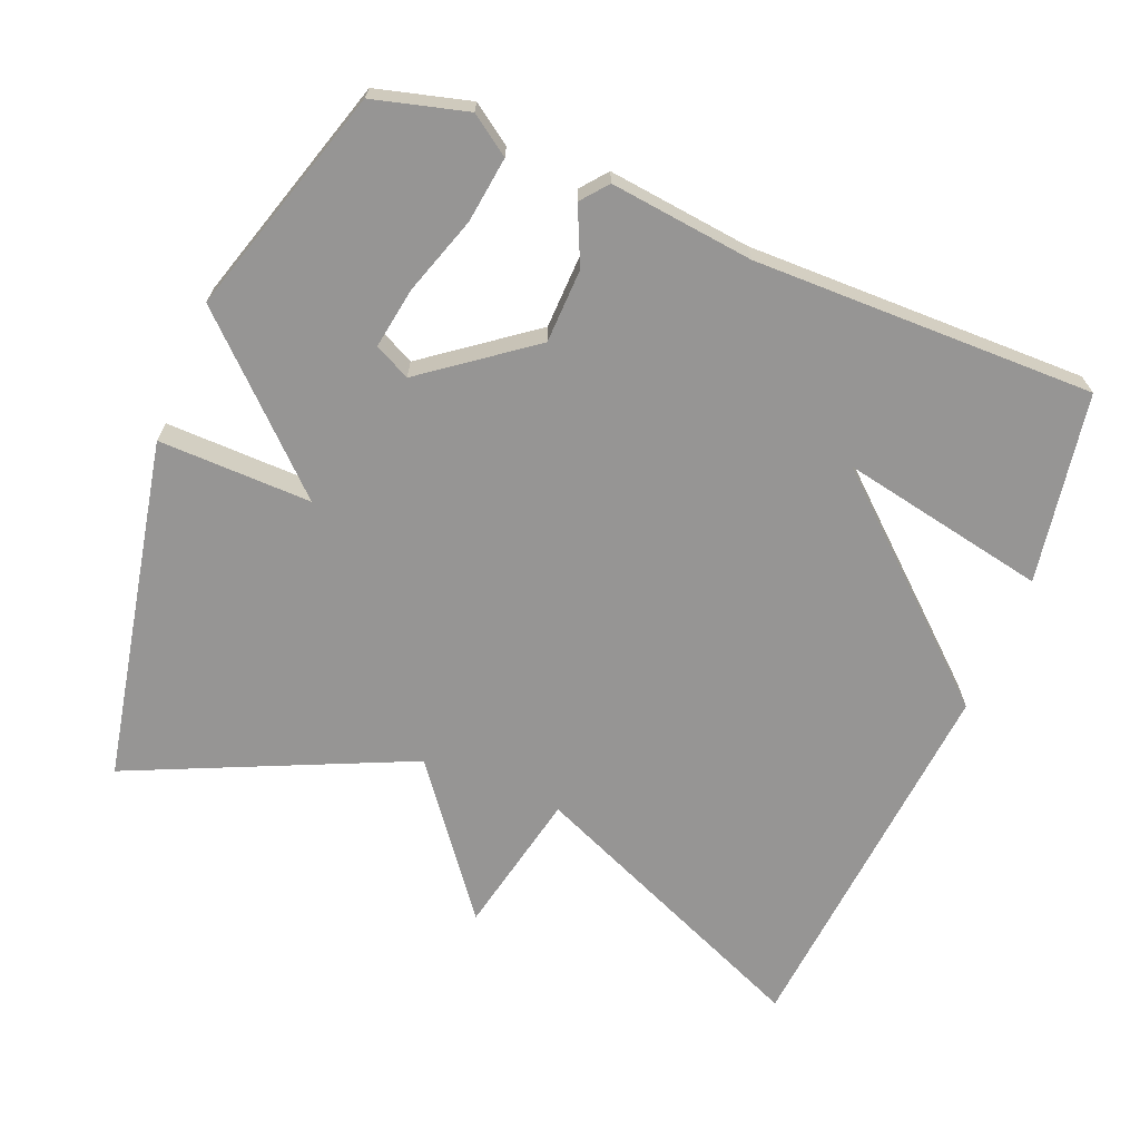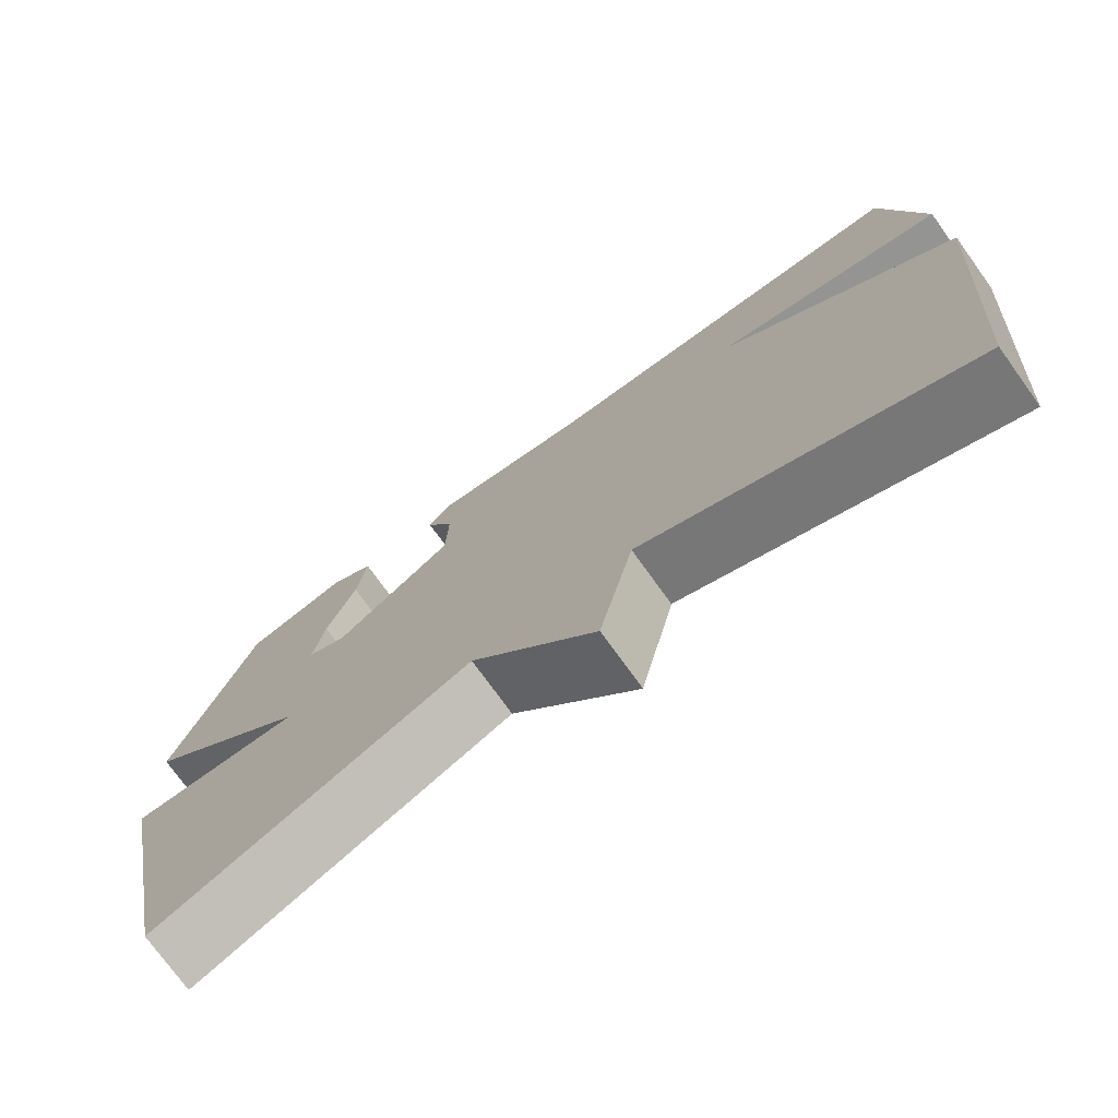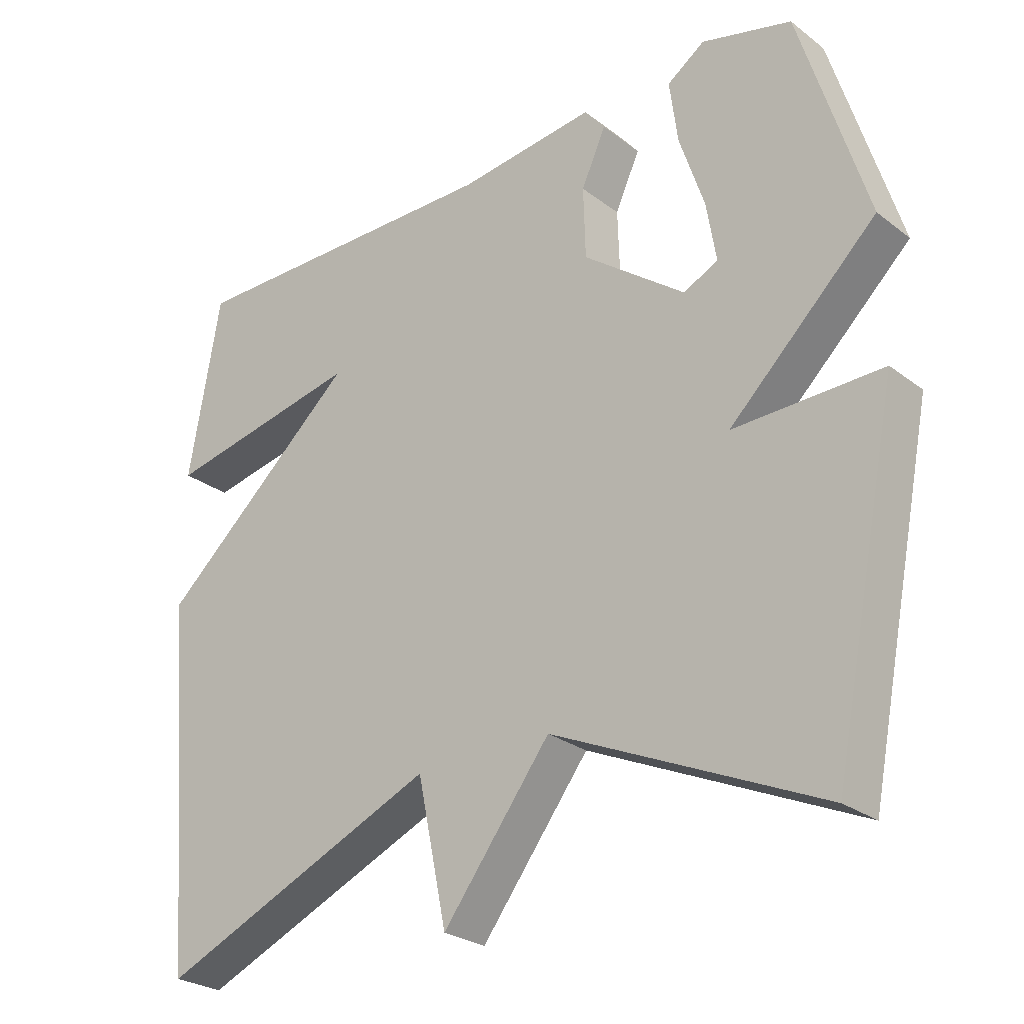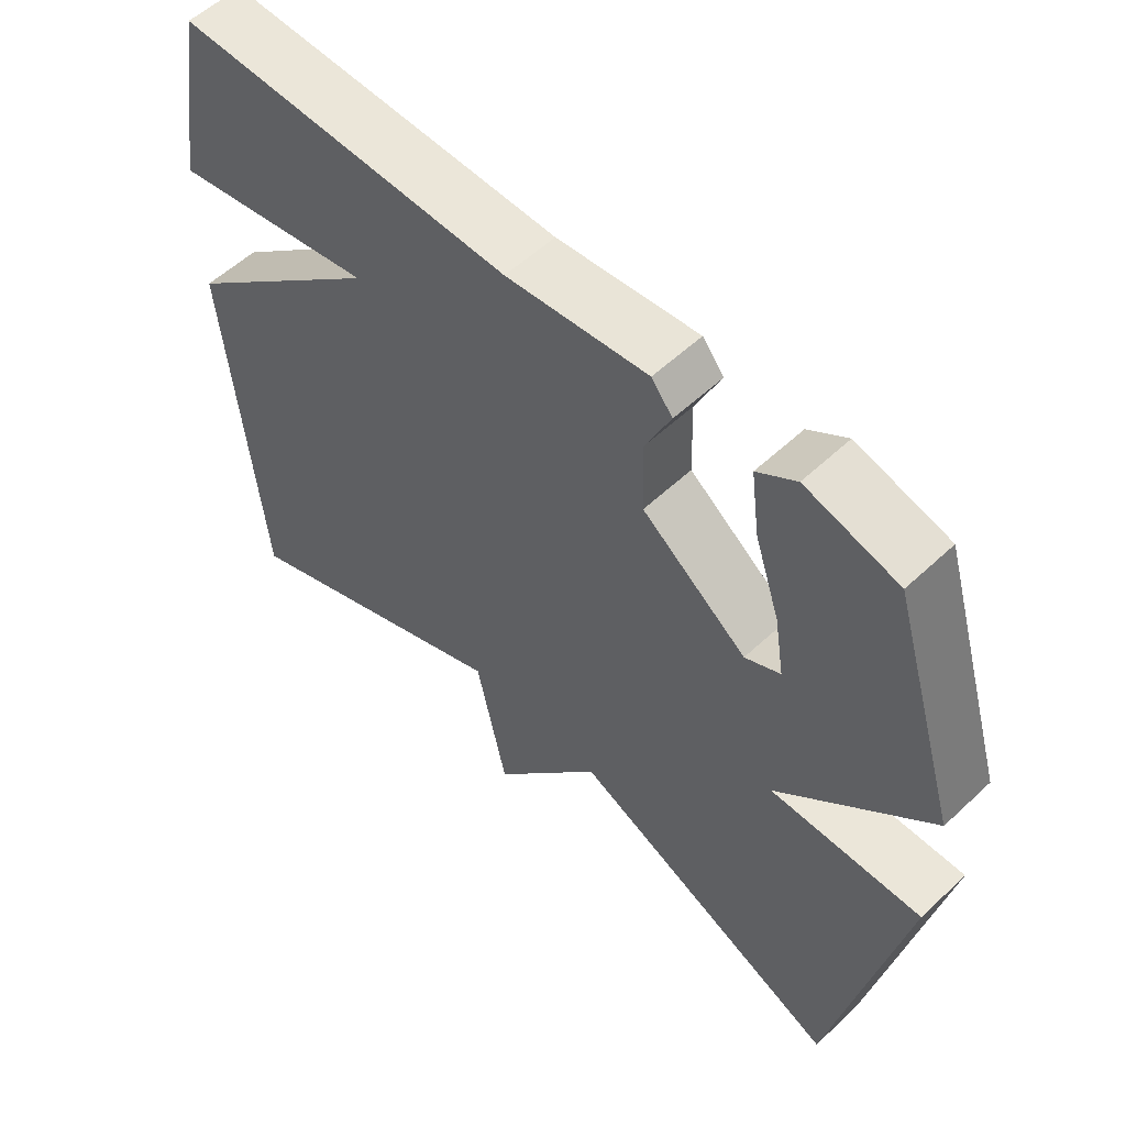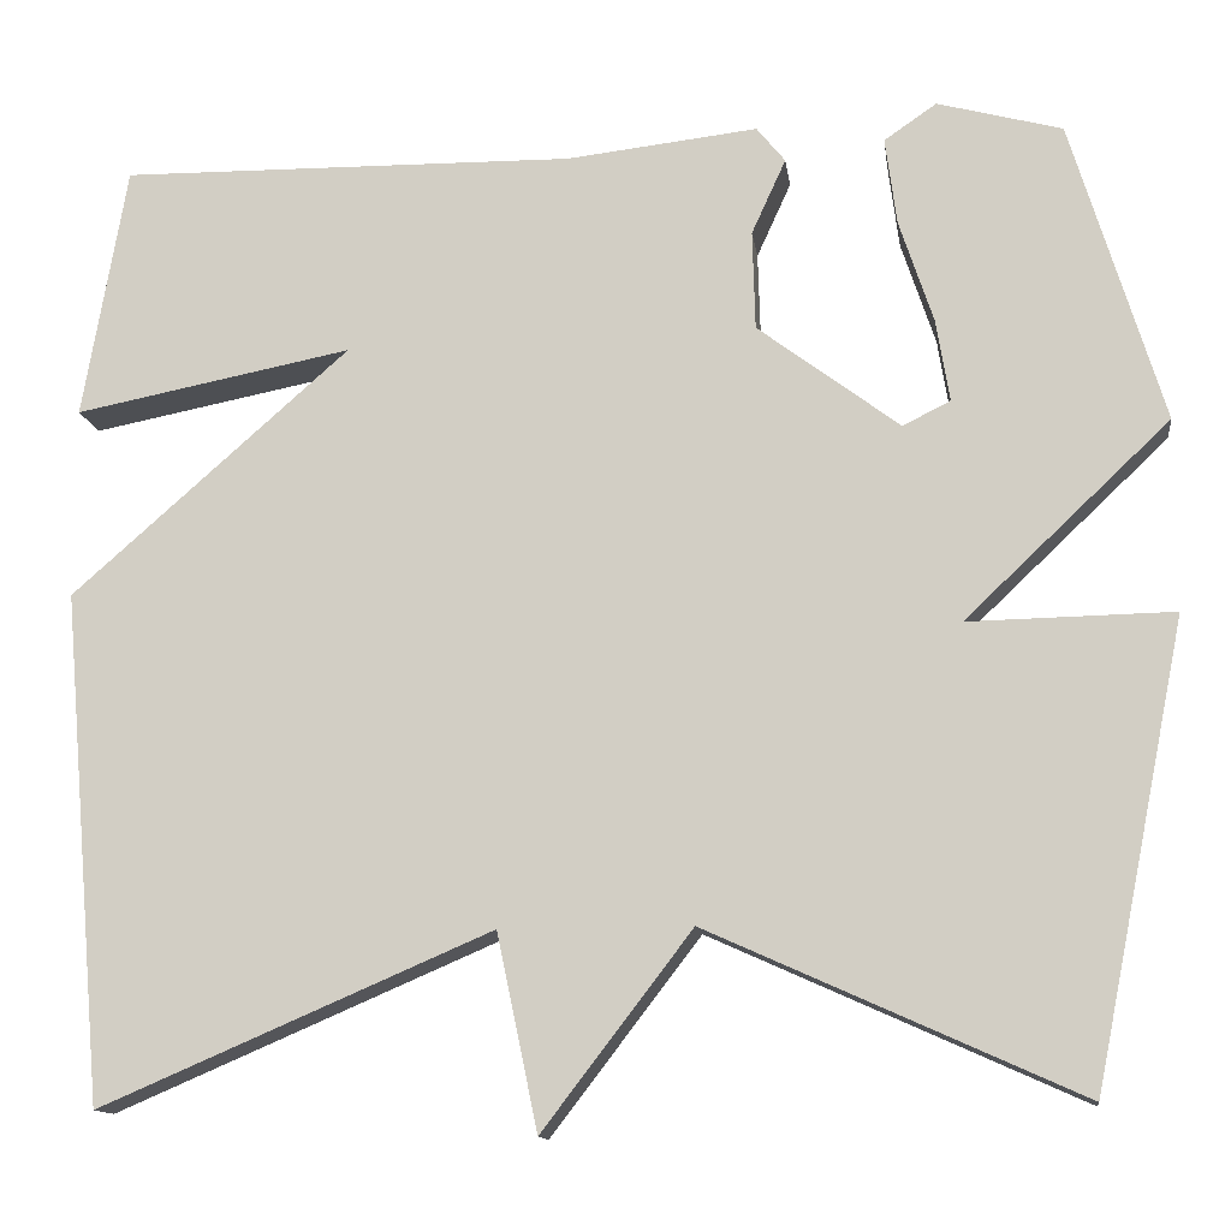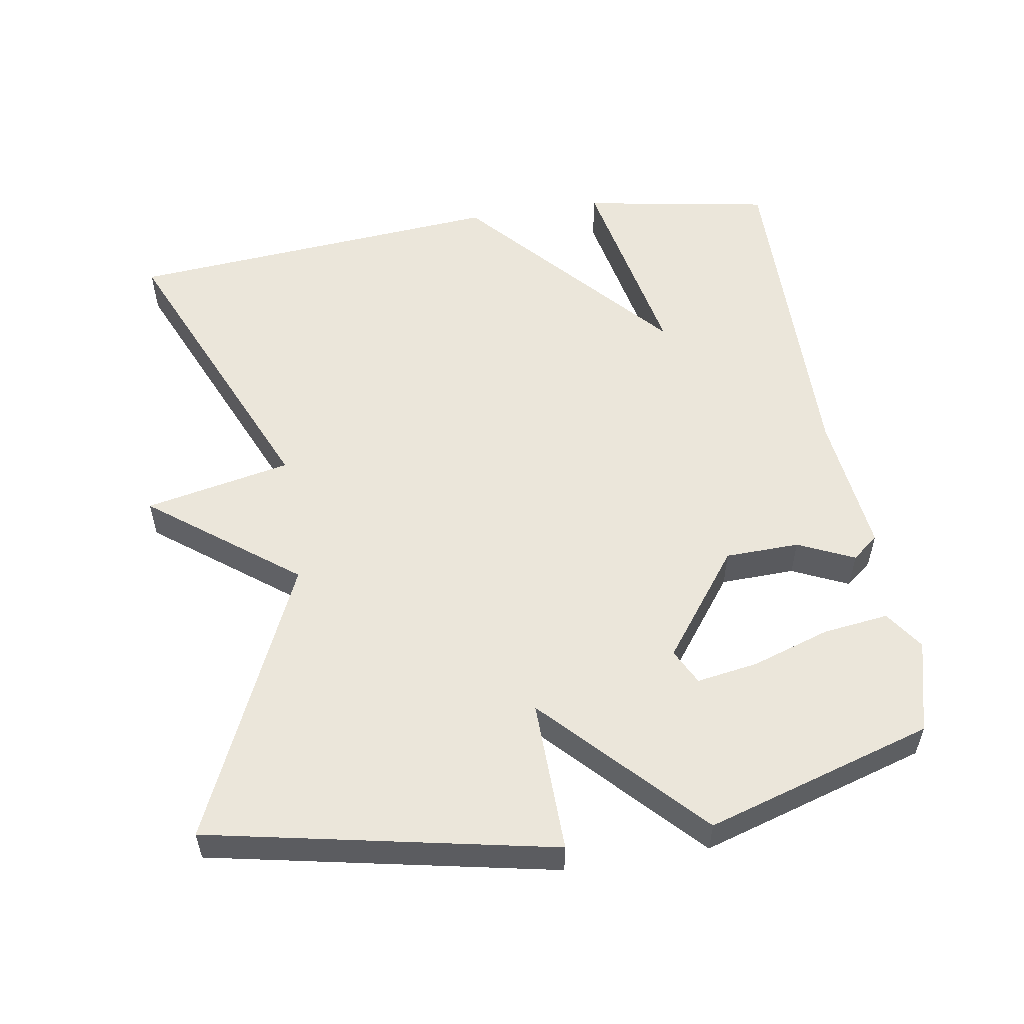
<metadata>
{"format":"obj","ext":"obj","renderer":"f3d","projection":"perspective","resolution":1024,"background":"white","views":[{"elev":-67.5,"azim":-22.2,"up":"+Y"},{"elev":-75.2,"azim":35.8,"up":"+Z"},{"elev":-26.7,"azim":-139.5,"up":"+Z"},{"elev":56.0,"azim":-134.4,"up":"+Z"},{"elev":-12.9,"azim":-172.5,"up":"+Z"},{"elev":54.9,"azim":-99.2,"up":"+Y"}]}
</metadata>
<code>
v -0.5 0.07 0.5
v -0.369 0.07 0.535
v -0.314 0.07 0.497
v -0.326 0.07 0.405
v -0.362 0.07 0.296
v -0.376 0.07 0.21
v -0.326 0.07 0.185
v -0.177 0.07 0.297
v -0.174 0.07 0.401
v -0.21 0.07 0.48
v -0.18 0.07 0.517
v 0.021 0.07 0.494
v 0.5 0.07 0.5
v 0.546 0.07 0.234
v 0.255 0.07 0.291
v 0.546 0.07 0.034
v 0.5 0.07 -0.5
v 0.09 0.07 -0.324
v 0.047 0.07 -0.529
v -0.11 0.07 -0.324
v -0.5 0.07 -0.5
v -0.597 0.07 -0.018
v -0.382 0.07 -0.022
v -0.597 0.07 0.182
v -0.5 0 0.5
v -0.369 0 0.535
v -0.314 0 0.497
v -0.326 0 0.405
v -0.362 0 0.296
v -0.376 0 0.21
v -0.326 0 0.185
v -0.177 0 0.297
v -0.174 0 0.401
v -0.21 0 0.48
v -0.18 0 0.517
v 0.021 0 0.494
v 0.5 0 0.5
v 0.546 0 0.234
v 0.255 0 0.291
v 0.546 0 0.034
v 0.5 0 -0.5
v 0.09 0 -0.324
v 0.047 0 -0.529
v -0.11 0 -0.324
v -0.5 0 -0.5
v -0.597 0 -0.018
v -0.382 0 -0.022
v -0.597 0 0.182
f 23 24 1 2
f 20 21 22 23
f 18 19 20
f 18 20 23
f 17 18 23
f 16 17 23
f 15 16 23
f 12 13 14 15
f 11 12 15
f 10 11 15
f 9 10 15
f 8 9 15
f 7 8 15 23
f 6 7 23
f 2 3 4 5
f 2 5 6
f 2 6 23
f 26 25 48 47
f 47 46 45 44
f 44 43 42
f 47 44 42
f 47 42 41
f 47 41 40
f 47 40 39
f 39 38 37 36
f 39 36 35
f 39 35 34
f 39 34 33
f 39 33 32
f 47 39 32 31
f 47 31 30
f 29 28 27 26
f 30 29 26
f 47 30 26
f 1 25 26 2
f 2 26 27 3
f 3 27 28 4
f 4 28 29 5
f 5 29 30 6
f 6 30 31 7
f 7 31 32 8
f 8 32 33 9
f 9 33 34 10
f 10 34 35 11
f 11 35 36 12
f 12 36 37 13
f 13 37 38 14
f 14 38 39 15
f 15 39 40 16
f 16 40 41 17
f 17 41 42 18
f 18 42 43 19
f 19 43 44 20
f 20 44 45 21
f 21 45 46 22
f 22 46 47 23
f 23 47 48 24
f 24 48 25 1

</code>
